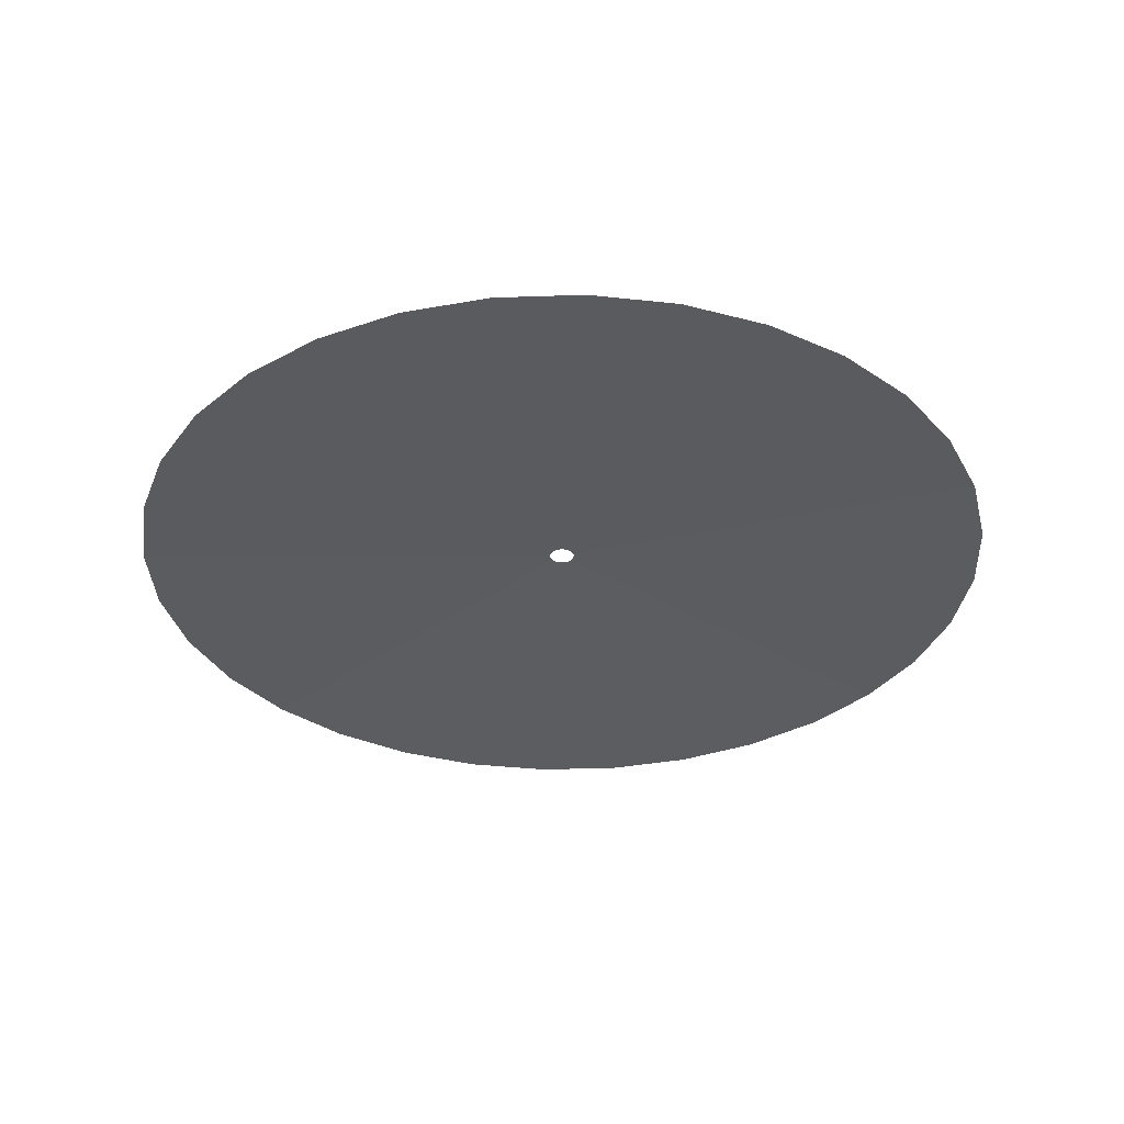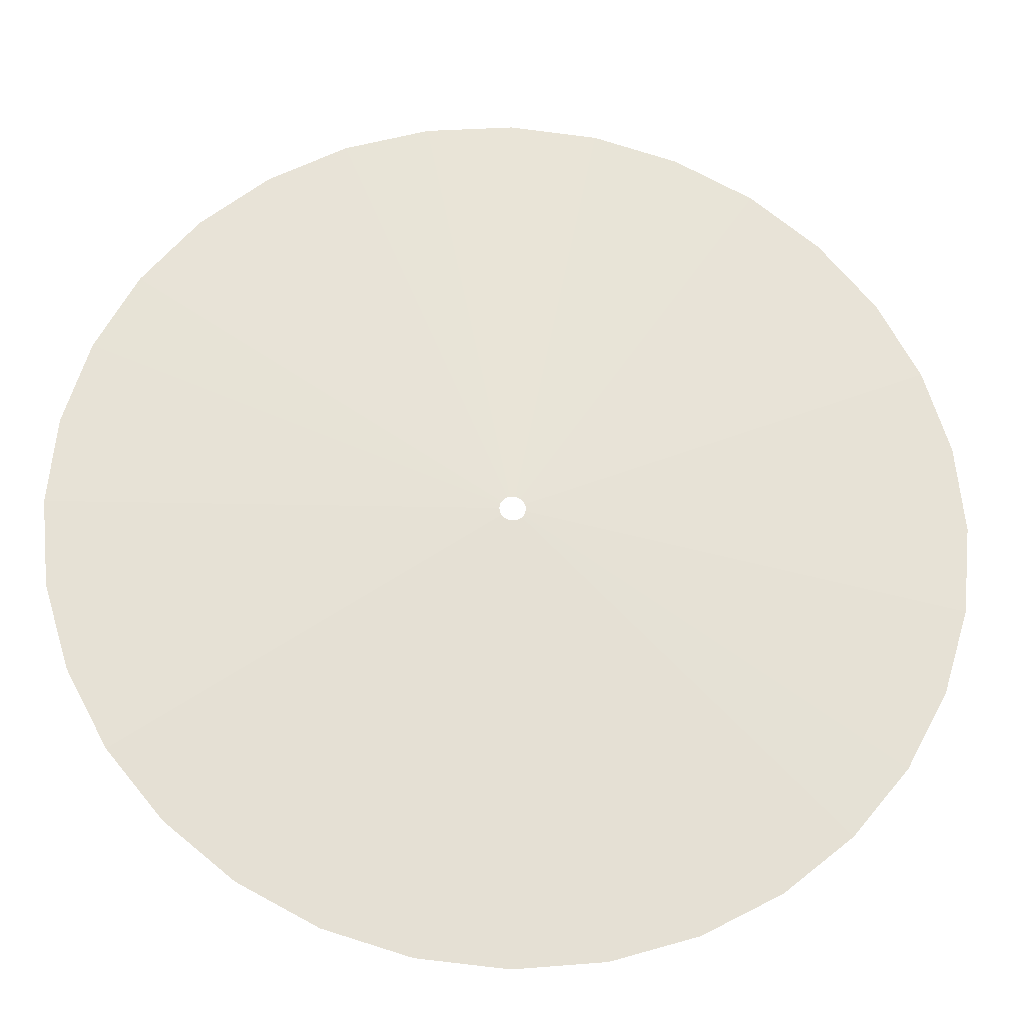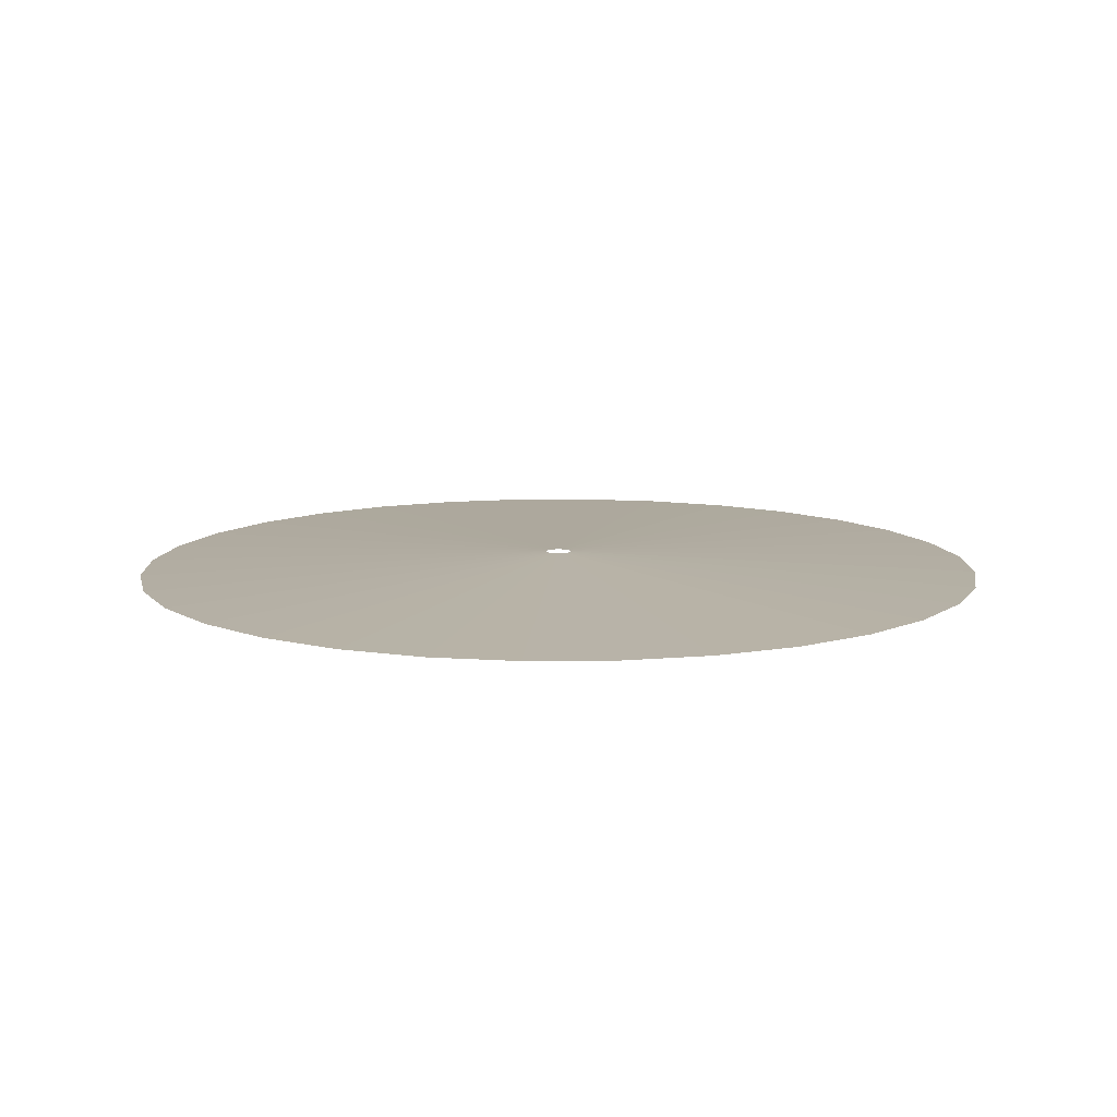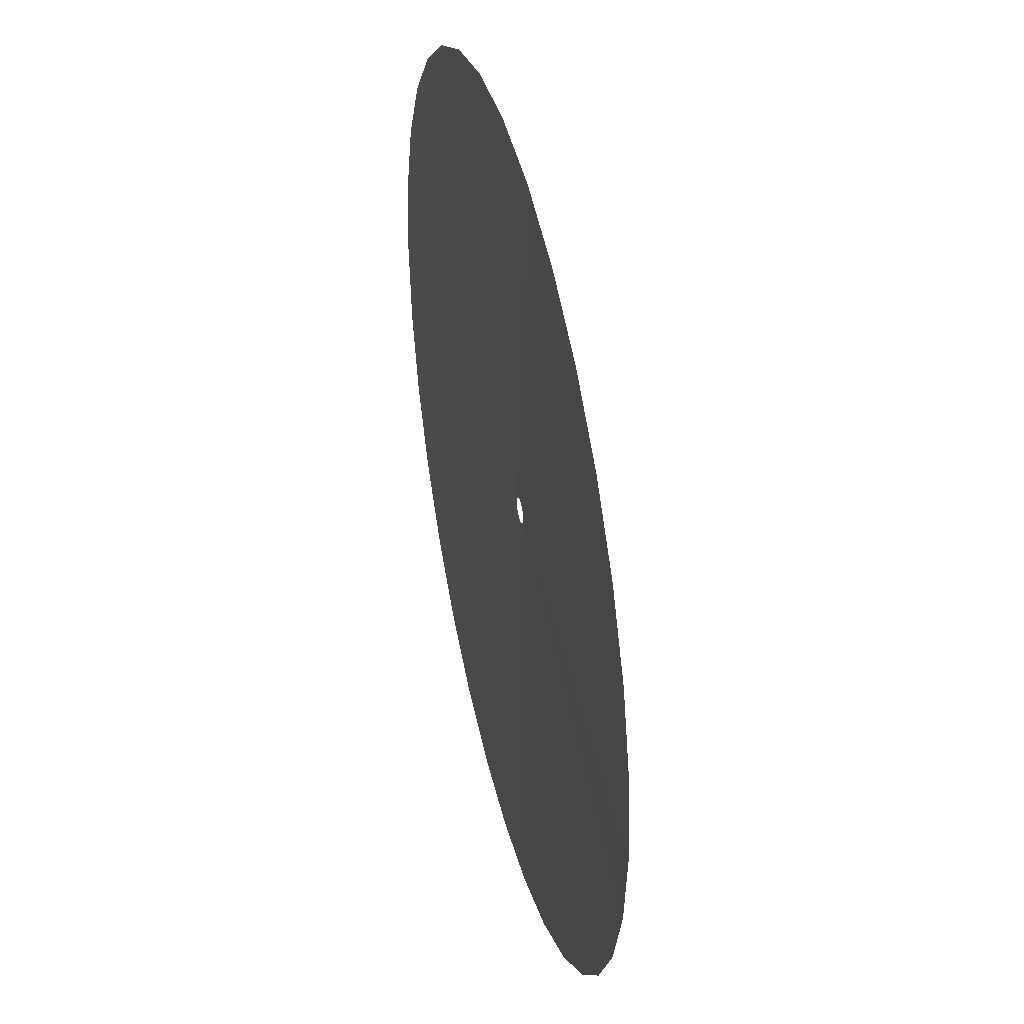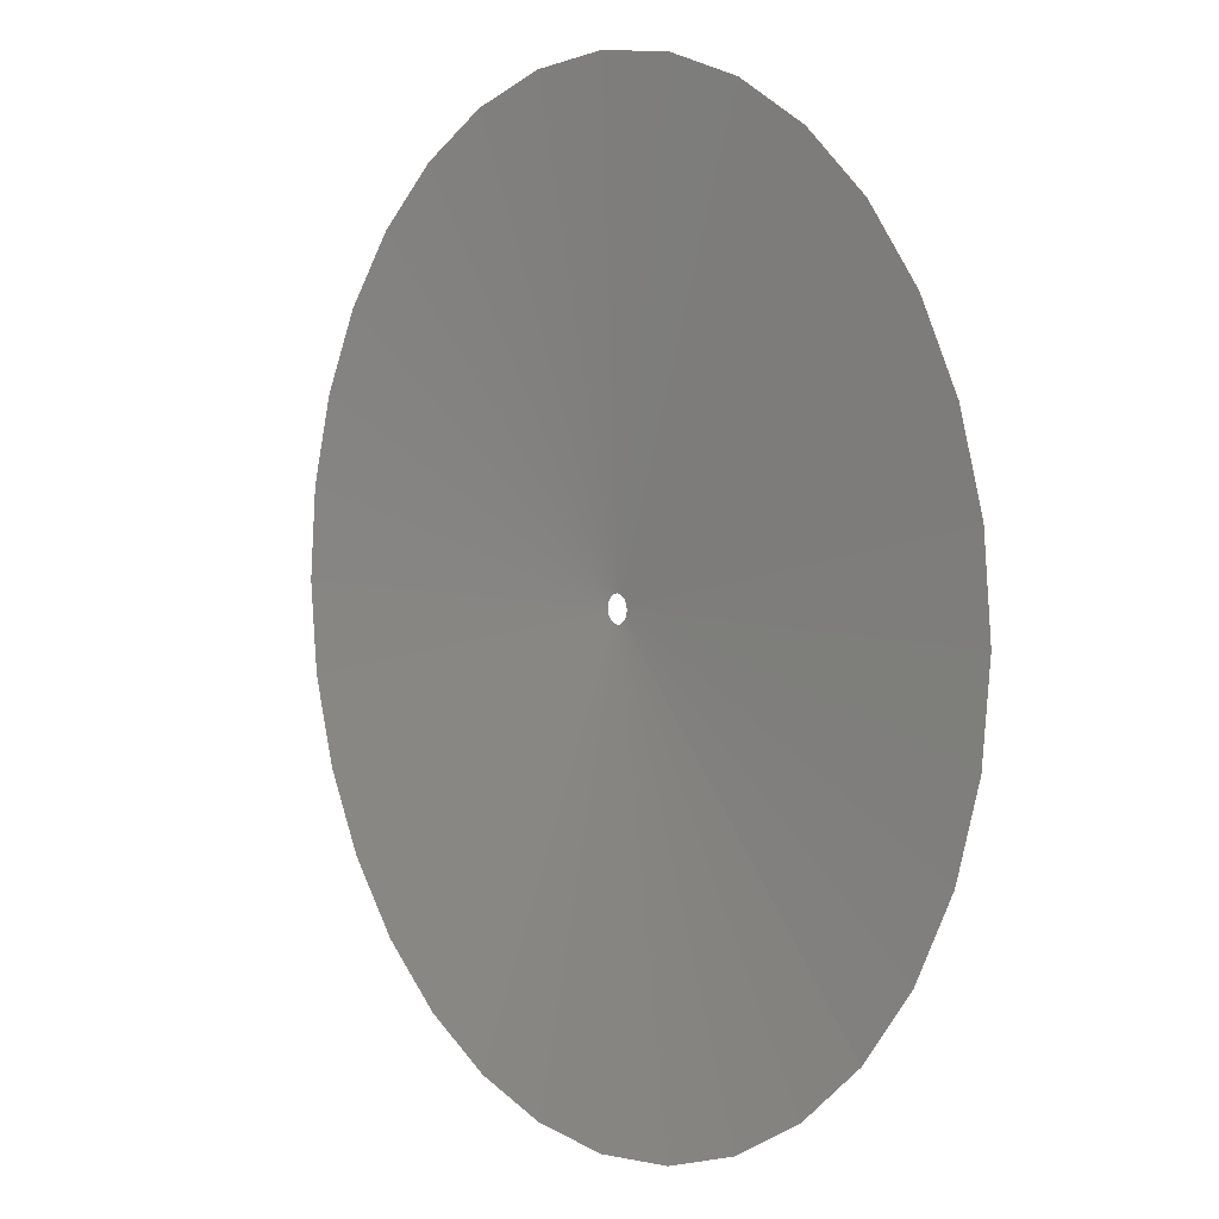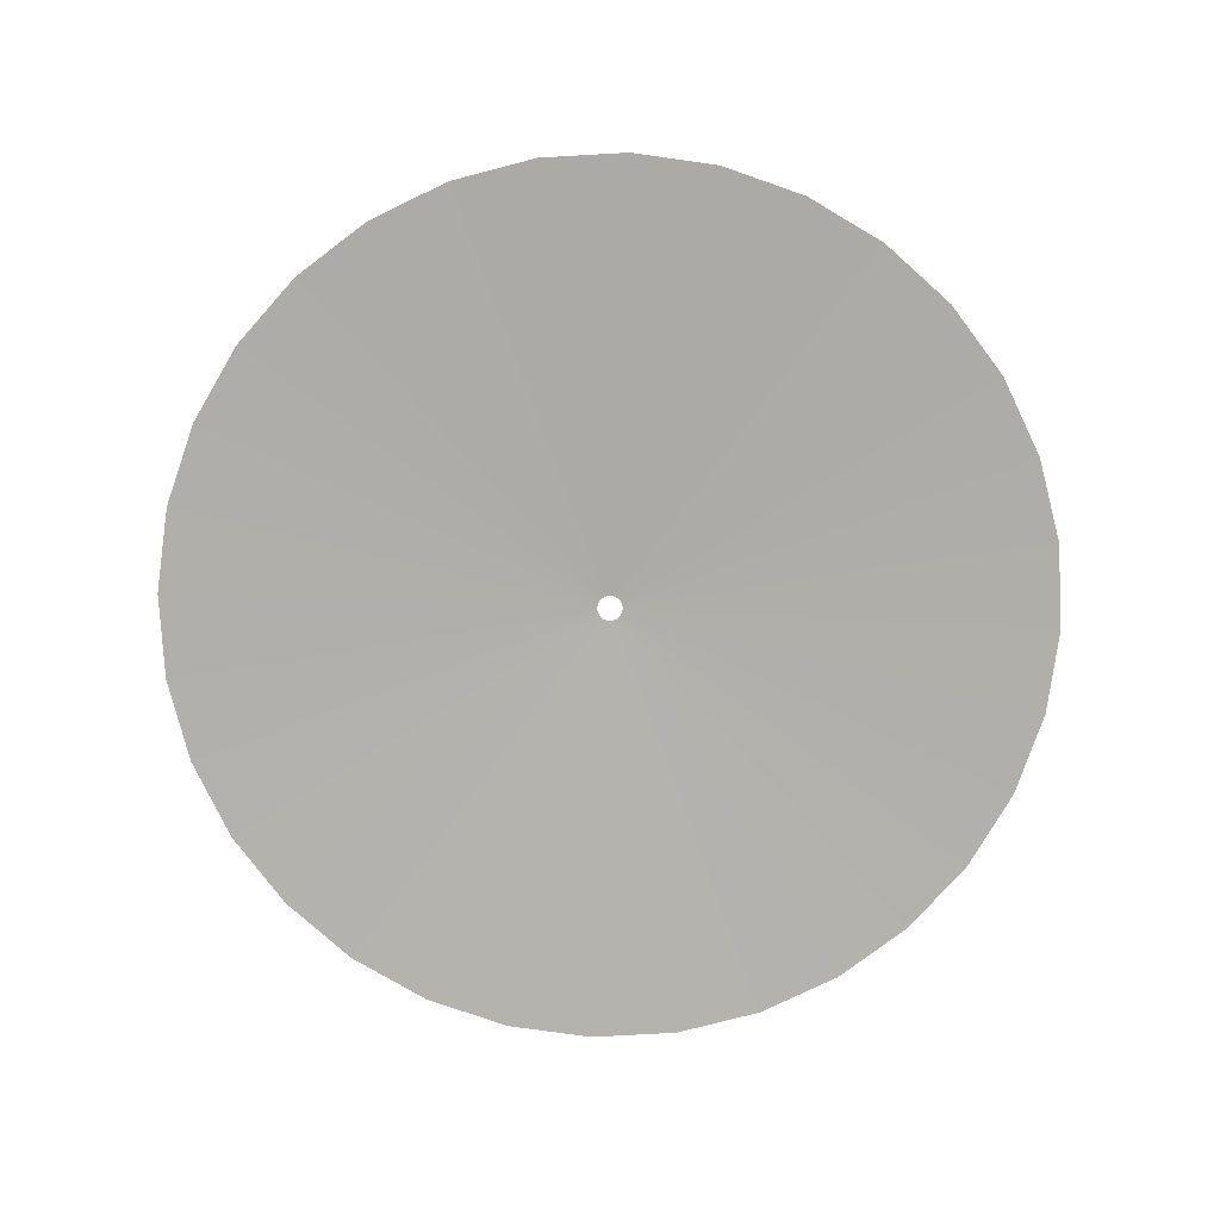
<metadata>
{"format":"obj","ext":"obj","renderer":"f3d","projection":"perspective","resolution":1024,"background":"white","views":[{"elev":-34.1,"azim":-104.2,"up":"+Y"},{"elev":-25.4,"azim":175.8,"up":"+Z"},{"elev":10.8,"azim":83.0,"up":"+Y"},{"elev":41.7,"azim":76.4,"up":"+Z"},{"elev":4.5,"azim":52.9,"up":"+Z"},{"elev":-78.0,"azim":-58.6,"up":"+Y"}]}
</metadata>
<code>
o Cylinder
v -0 0.1103 -4.471
v 0 0.2697 -0.127
v 0.8722 0.1103 -4.385
v 0.02478 0.2697 -0.1246
v 1.711 0.1103 -4.13
v 0.0486 0.2697 -0.1173
v 2.484 0.1103 -3.717
v 0.07056 0.2697 -0.1056
v 3.161 0.1103 -3.161
v 0.0898 0.2697 -0.0898
v 3.717 0.1103 -2.484
v 0.1056 0.2697 -0.07056
v 4.13 0.1103 -1.711
v 0.1173 0.2697 -0.0486
v 4.385 0.1103 -0.8722
v 0.1246 0.2697 -0.02478
v 4.471 0.1103 0
v 0.127 0.2697 -0
v 4.385 0.1103 0.8722
v 0.1246 0.2697 0.02478
v 4.13 0.1103 1.711
v 0.1173 0.2697 0.0486
v 3.717 0.1103 2.484
v 0.1056 0.2697 0.07056
v 3.161 0.1103 3.161
v 0.0898 0.2697 0.0898
v 2.484 0.1103 3.717
v 0.07056 0.2697 0.1056
v 1.711 0.1103 4.13
v 0.0486 0.2697 0.1173
v 0.8722 0.1103 4.385
v 0.02478 0.2697 0.1246
v -0 0.1103 4.471
v 0 0.2697 0.127
v -0.8722 0.1103 4.385
v -0.02478 0.2697 0.1246
v -1.711 0.1103 4.13
v -0.0486 0.2697 0.1173
v -2.484 0.1103 3.717
v -0.07056 0.2697 0.1056
v -3.161 0.1103 3.161
v -0.0898 0.2697 0.0898
v -3.717 0.1103 2.484
v -0.1056 0.2697 0.07056
v -4.13 0.1103 1.711
v -0.1173 0.2697 0.0486
v -4.385 0.1103 0.8722
v -0.1246 0.2697 0.02478
v -4.471 0.1103 0
v -0.127 0.2697 -0
v -4.385 0.1103 -0.8722
v -0.1246 0.2697 -0.02478
v -4.13 0.1103 -1.711
v -0.1173 0.2697 -0.0486
v -3.717 0.1103 -2.484
v -0.1056 0.2697 -0.07056
v -3.161 0.1103 -3.161
v -0.0898 0.2697 -0.0898
v -2.484 0.1103 -3.717
v -0.07056 0.2697 -0.1056
v -1.711 0.1103 -4.13
v -0.0486 0.2697 -0.1173
v -0.8722 0.1103 -4.385
v -0.02478 0.2697 -0.1246
f 1 2 4 3
f 3 4 6 5
f 5 6 8 7
f 7 8 10 9
f 9 10 12 11
f 11 12 14 13
f 13 14 16 15
f 15 16 18 17
f 17 18 20 19
f 19 20 22 21
f 21 22 24 23
f 23 24 26 25
f 25 26 28 27
f 27 28 30 29
f 29 30 32 31
f 31 32 34 33
f 33 34 36 35
f 35 36 38 37
f 37 38 40 39
f 39 40 42 41
f 41 42 44 43
f 43 44 46 45
f 45 46 48 47
f 47 48 50 49
f 49 50 52 51
f 51 52 54 53
f 53 54 56 55
f 55 56 58 57
f 57 58 60 59
f 59 60 62 61
f 61 62 64 63
f 63 64 2 1

</code>
